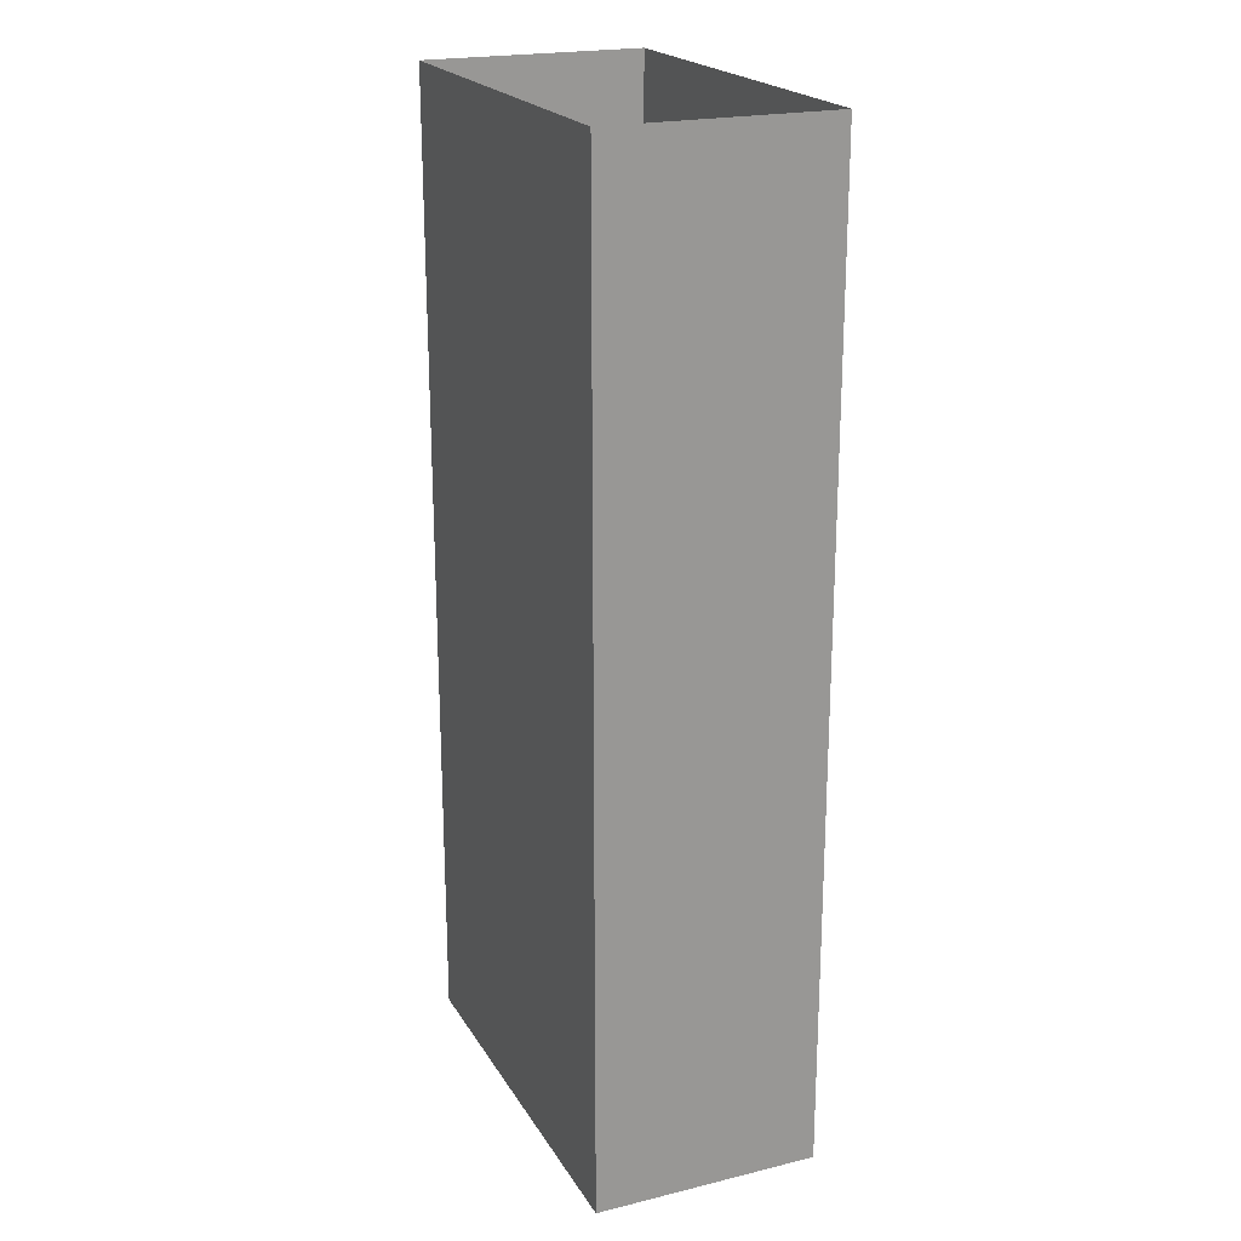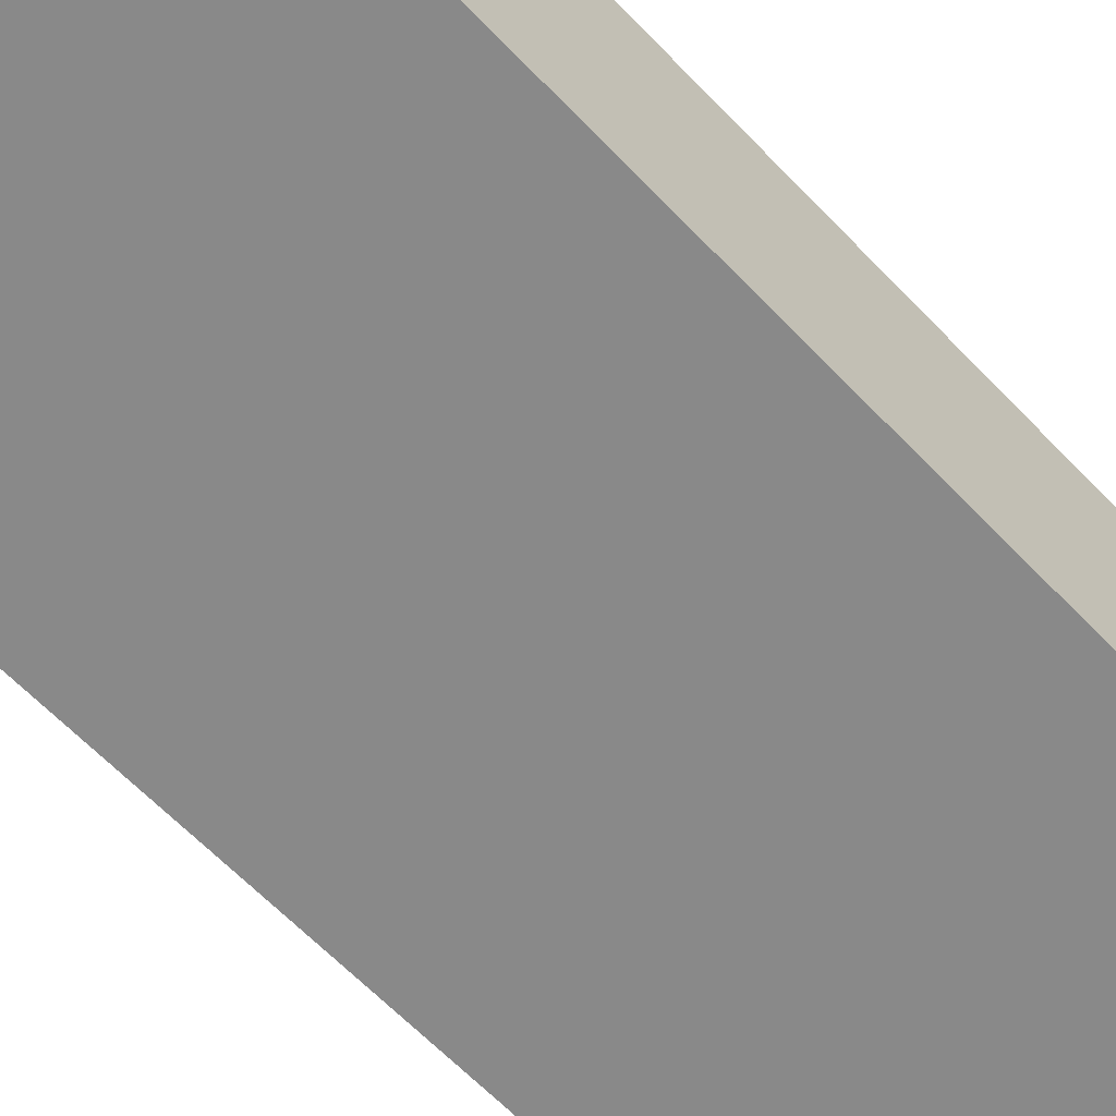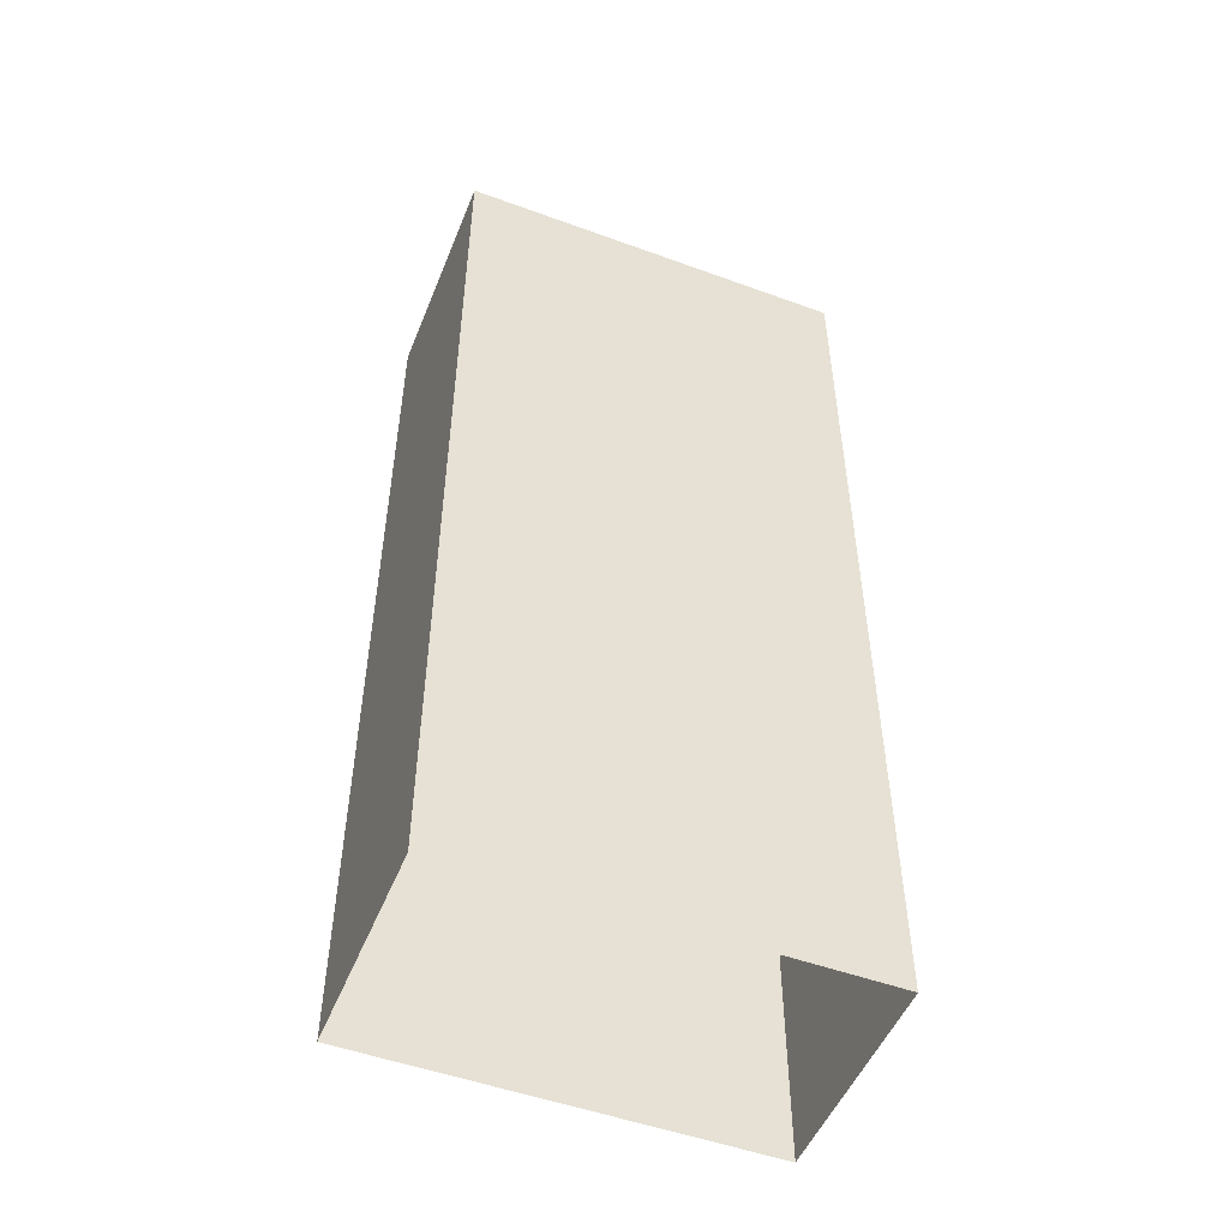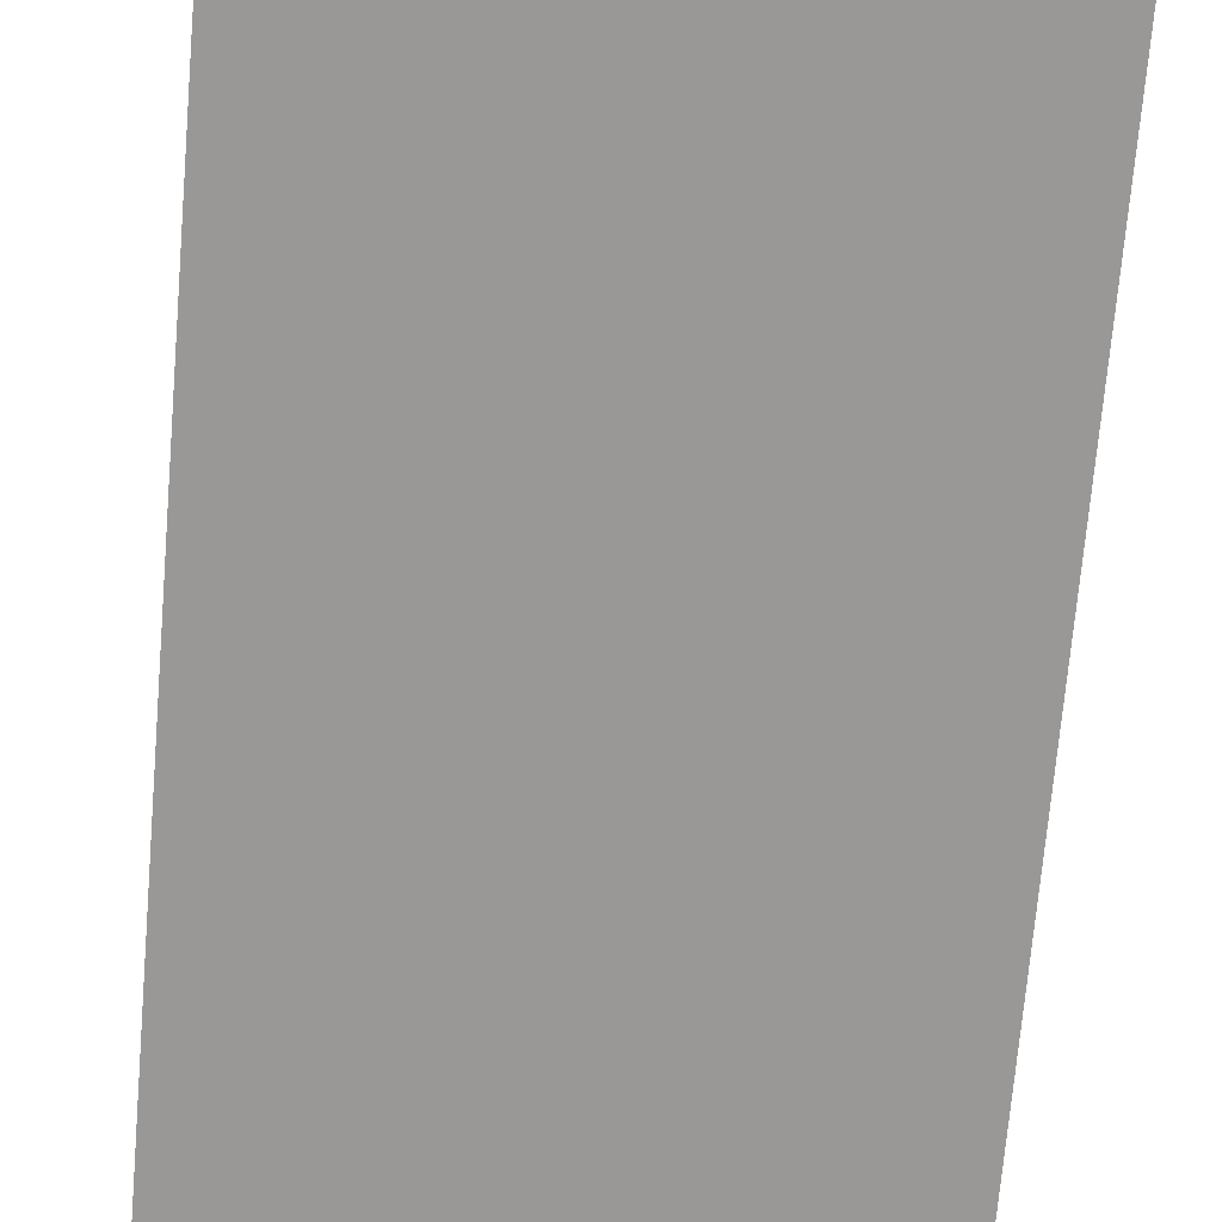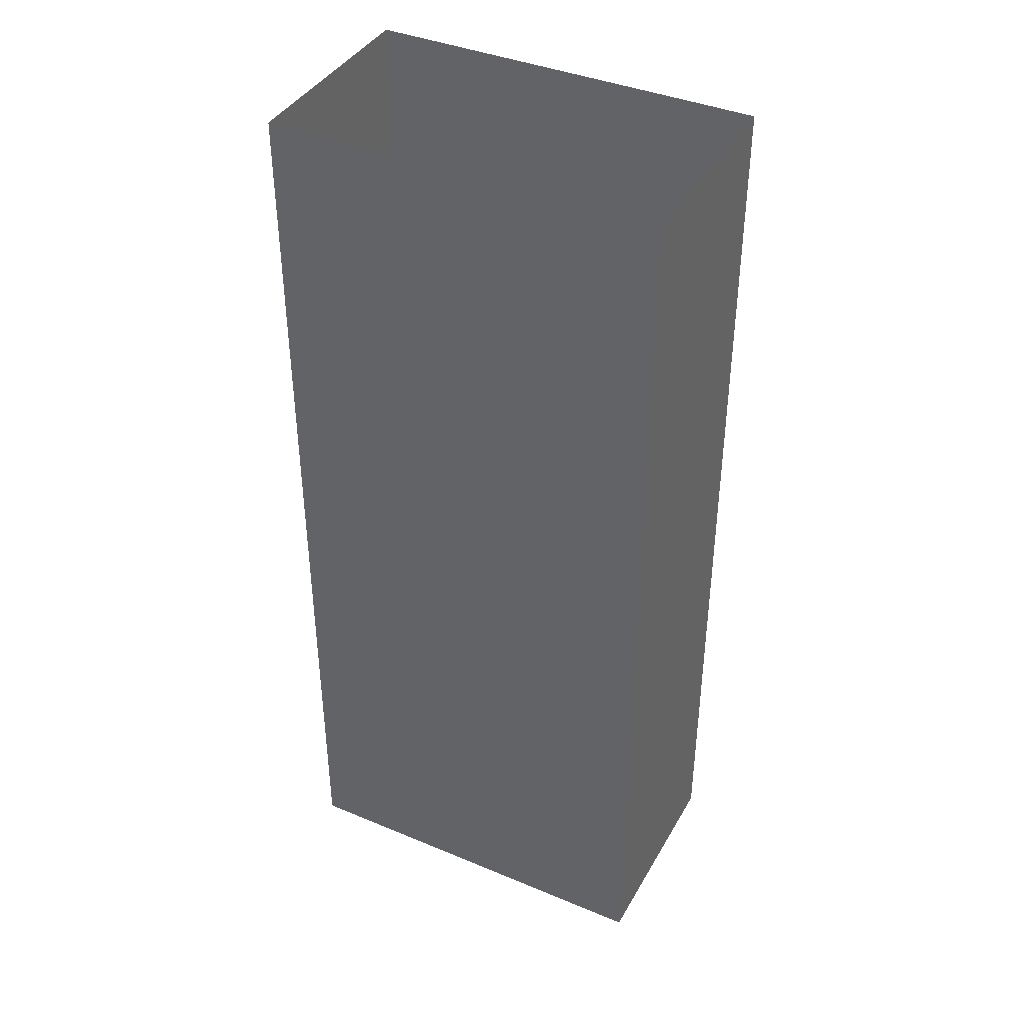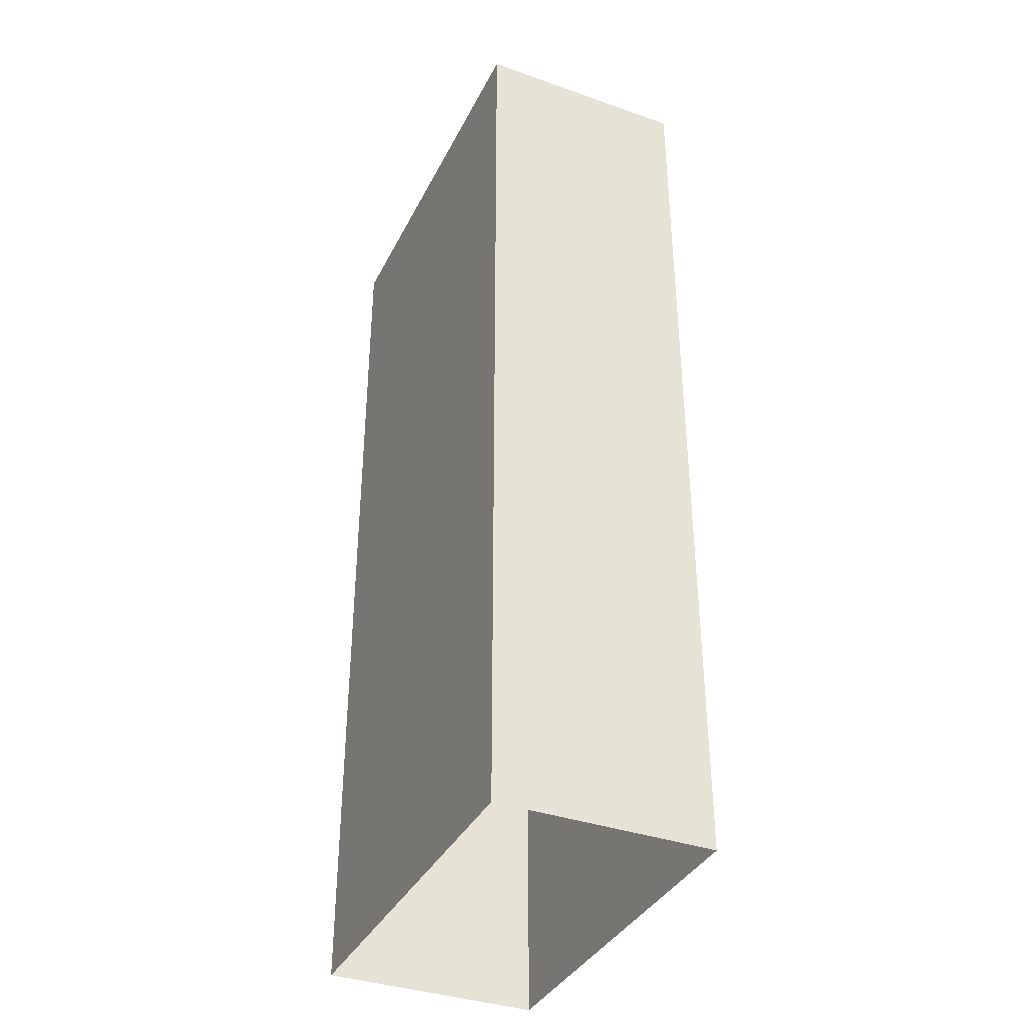
<metadata>
{"format":"obj","ext":"obj","renderer":"f3d","projection":"perspective","resolution":1024,"background":"white","views":[{"elev":21.4,"azim":66.8,"up":"+Z"},{"elev":-63.0,"azim":43.5,"up":"+Y"},{"elev":-50.9,"azim":-21.7,"up":"+Z"},{"elev":-68.6,"azim":-4.8,"up":"+Y"},{"elev":40.1,"azim":27.2,"up":"+Z"},{"elev":-37.1,"azim":65.7,"up":"+Z"}]}
</metadata>
<code>
g iceCaveBlocker
v 7.338 -0.3515 19.18
v 7.338 -0.3515 -15.67
v 7.338 7.586 -15.67
v 7.338 7.586 19.18
v 7.338 7.586 19.18
v 7.338 7.586 -15.67
v -7.138 7.586 -15.67
v -7.138 7.586 19.18
v -7.138 7.586 19.18
v -7.138 7.586 -15.67
v -7.138 -0.3515 -15.67
v -7.138 -0.3515 19.18
v -7.138 -0.3515 19.18
v -7.138 -0.3515 -15.67
v 7.338 -0.3515 -15.67
v 7.338 -0.3515 19.18
g iceCaveBlocker_0
f 3 2 1
f 4 3 1
f 7 6 5
f 8 7 5
f 11 10 9
f 12 11 9
g iceCaveBlocker_1
f 15 14 13
f 16 15 13

</code>
